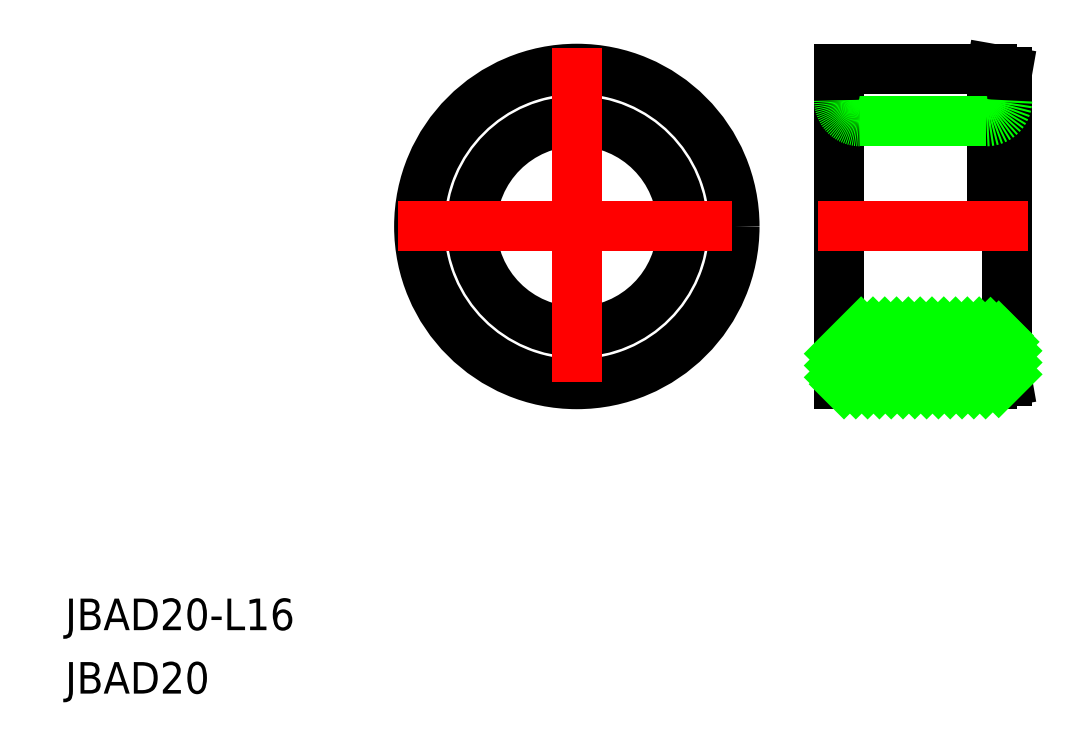
<metadata>
{"format":"dxf","ext":"dxf","renderer":"ezdxf+matplotlib","layout":"modelspace","background":"white","min_lineweight":24,"dpi":150}
</metadata>
<code>
0
SECTION
2
ENTITIES
0
CIRCLE
8
0
10
-3.6e-15
20
0
30
0
40
10
0
CIRCLE
8
0
10
-3.6e-15
20
0
30
0
40
15
0
LINE
8
0
10
39.44
20
15
30
0
11
39.44
21
0
31
0
0
LINE
8
0
10
40.94
20
14.74
30
0
11
40.94
21
-14.74
31
0
0
LINE
8
0
10
24.94
20
15
30
0
11
24.94
21
-15
31
0
0
LINE
8
CENTER
10
-3.4e-15
20
17
30
0
11
2.9e-15
21
-17
31
0
0
LINE
8
CENTER
10
-17
20
0
30
0
11
17
21
0
31
0
0
LINE
8
CENTER
10
22.94
20
0
30
0
11
42.94
21
0
31
0
0
LINE
8
0
10
24.94
20
-15
30
0
11
39.44
21
-15
31
0
0
LINE
8
0
10
39.44
20
-15
30
0
11
40.94
21
-14.74
31
0
0
LINE
8
0
10
26.94
20
-10
30
0
11
38.94
21
-10
31
0
0
ARC
8
0
10
26.94
20
-12
30
0
40
2
50
90
51
180
0
ARC
8
0
10
38.94
20
-12
30
0
40
2
50
0
51
90
0
LINE
8
0
10
26.94
20
10
30
0
11
38.94
21
10
31
0
0
LINE
8
0
10
24.94
20
15
30
0
11
39.44
21
15
31
0
0
ARC
8
0
10
26.94
20
12
30
0
40
2
50
180
51
270
0
ARC
8
0
10
38.94
20
12
30
0
40
2
50
270
51
0
0
LINE
8
0
10
39.44
20
15
30
0
11
40.94
21
14.74
31
0
0
LINE
8
0
10
24.94
20
-12.1
30
0
11
27.04
21
-10
31
0
0
LINE
8
0
10
24.94
20
-13.23
30
0
11
28.17
21
-10
31
0
0
LINE
8
0
10
24.94
20
-14.35
30
0
11
29.29
21
-10
31
0
0
LINE
8
0
10
25.41
20
-15
30
0
11
30.41
21
-10
31
0
0
LINE
8
0
10
26.53
20
-15
30
0
11
31.53
21
-10
31
0
0
LINE
8
0
10
27.66
20
-15
30
0
11
32.66
21
-10
31
0
0
LINE
8
0
10
28.78
20
-15
30
0
11
33.78
21
-10
31
0
0
LINE
8
0
10
29.9
20
-15
30
0
11
34.9
21
-10
31
0
0
LINE
8
0
10
31.02
20
-15
30
0
11
36.02
21
-10
31
0
0
LINE
8
0
10
32.15
20
-15
30
0
11
37.15
21
-10
31
0
0
LINE
8
0
10
33.27
20
-15
30
0
11
38.27
21
-10
31
0
0
LINE
8
0
10
34.39
20
-15
30
0
11
39.35
21
-10.04
31
0
0
LINE
8
0
10
35.51
20
-15
30
0
11
40.13
21
-10.39
31
0
0
LINE
8
0
10
36.64
20
-15
30
0
11
40.66
21
-10.98
31
0
0
LINE
8
0
10
37.76
20
-15
30
0
11
40.93
21
-11.83
31
0
0
LINE
8
0
10
38.88
20
-15
30
0
11
40.94
21
-12.94
31
0
0
LINE
8
0
10
40.12
20
-14.88
30
0
11
40.94
21
-14.06
31
0
0
TEXT
8
0
10
-48.66
20
-38.4
30
0
40
3
1
JBAD20-L16
0
TEXT
8
0
10
-48.66
20
-44.43
30
0
40
3
1
JBAD20
0
ENDSEC
0
EOF

</code>
